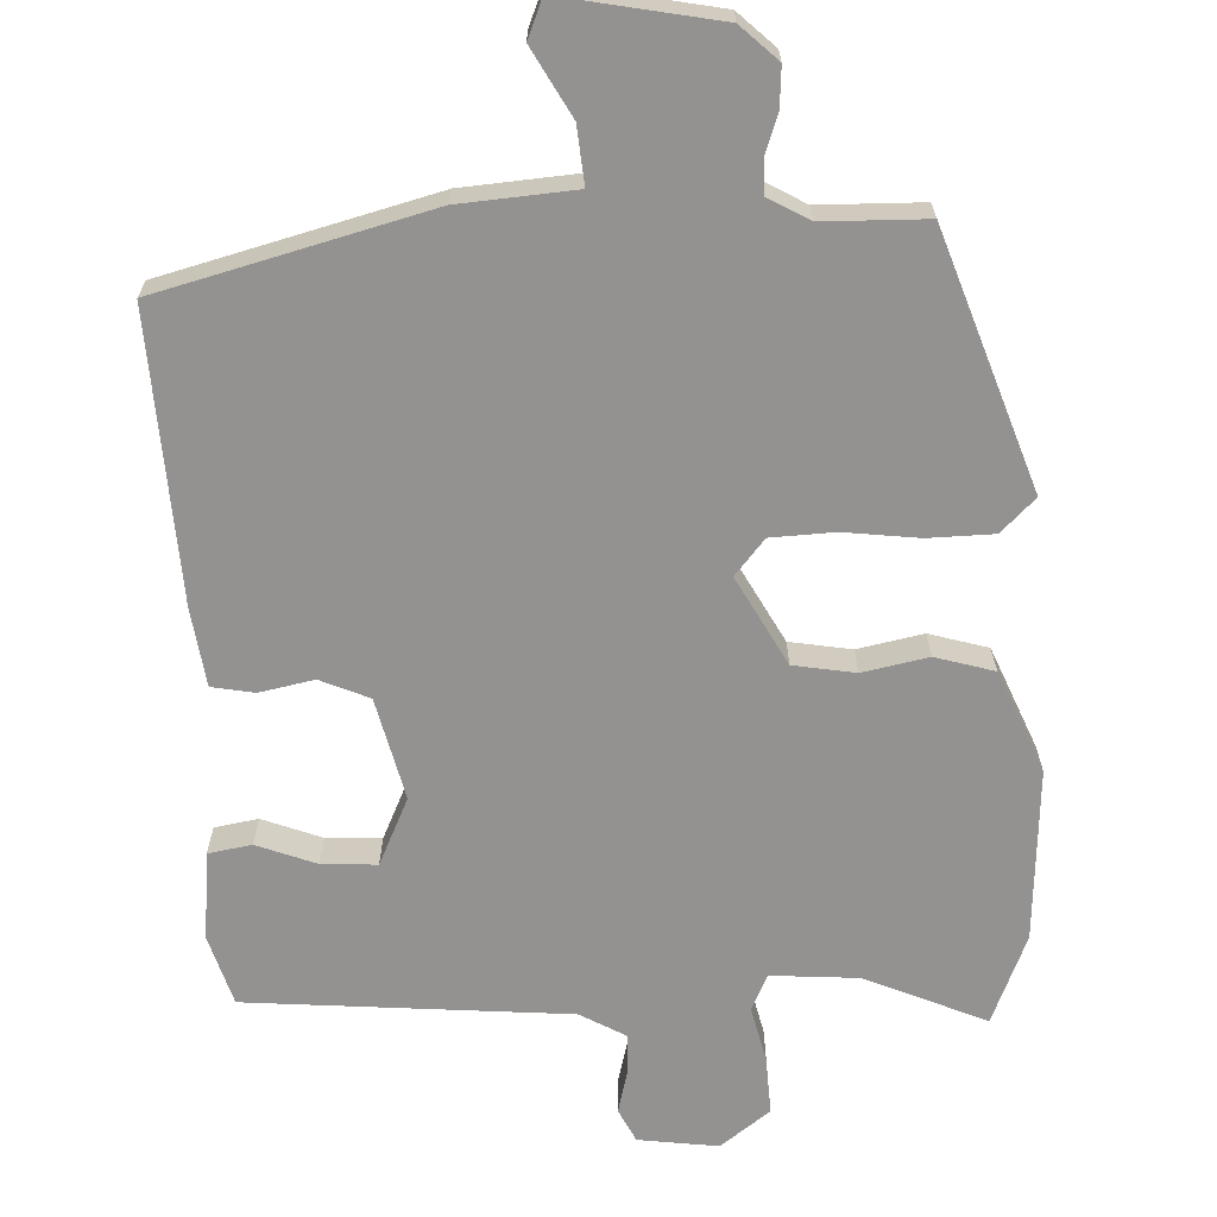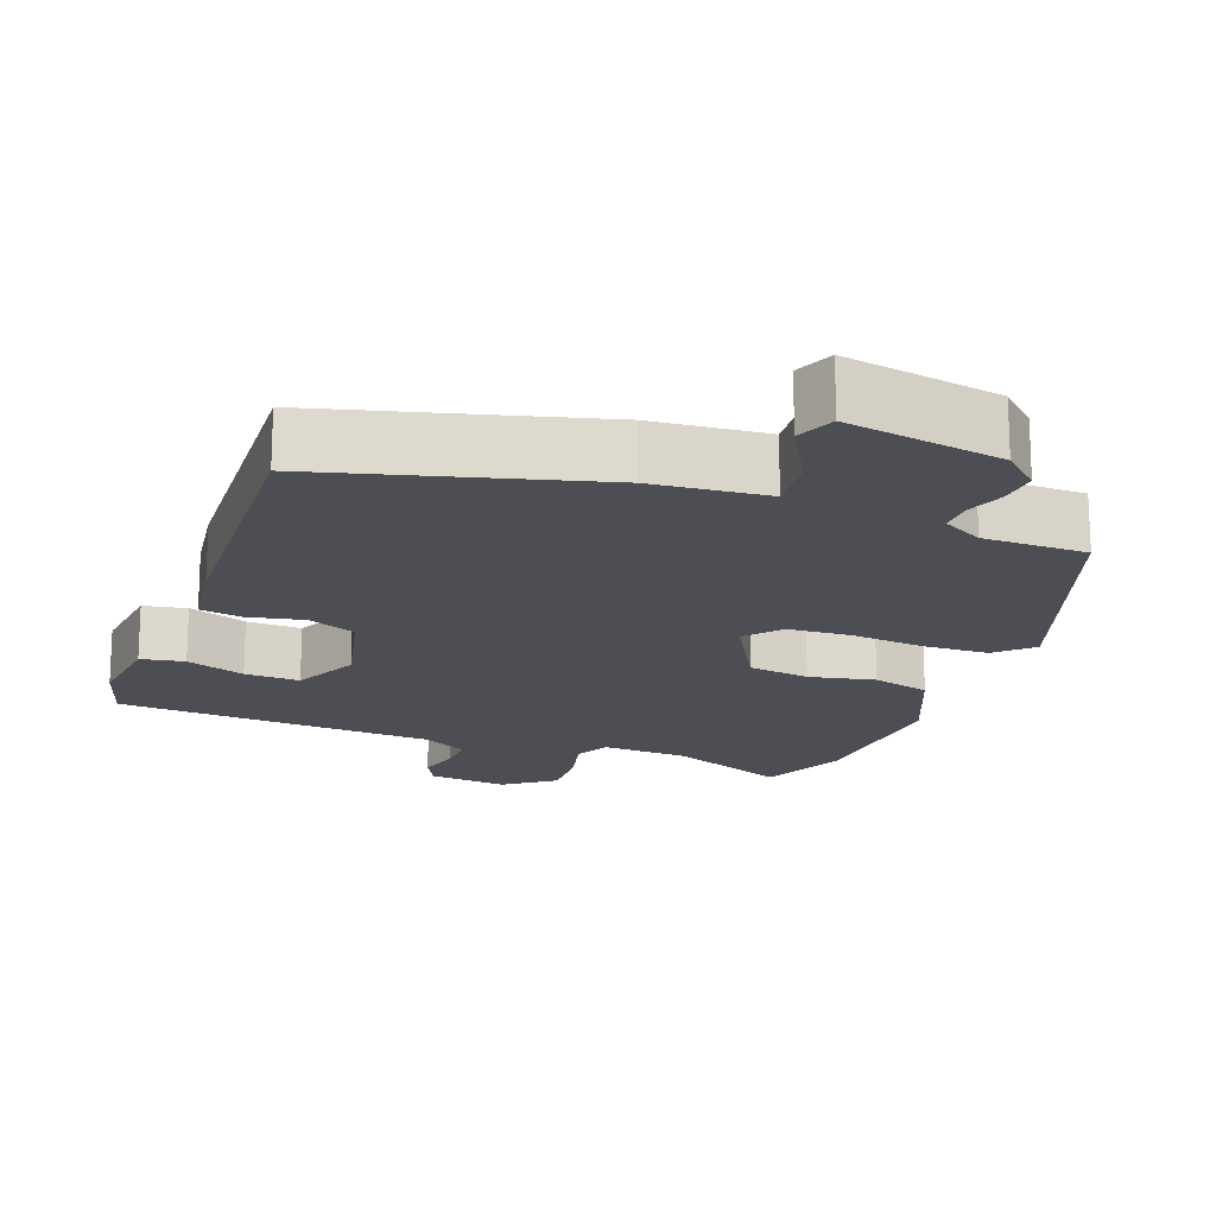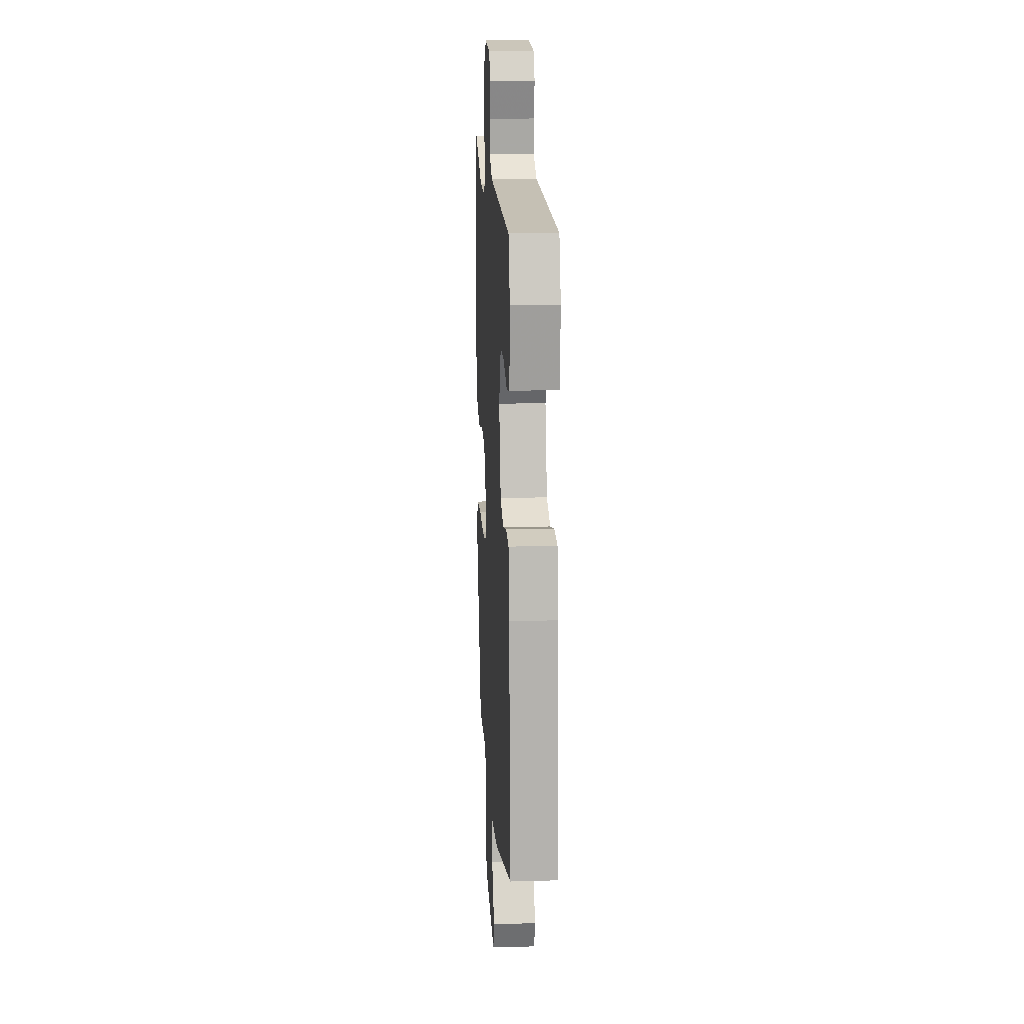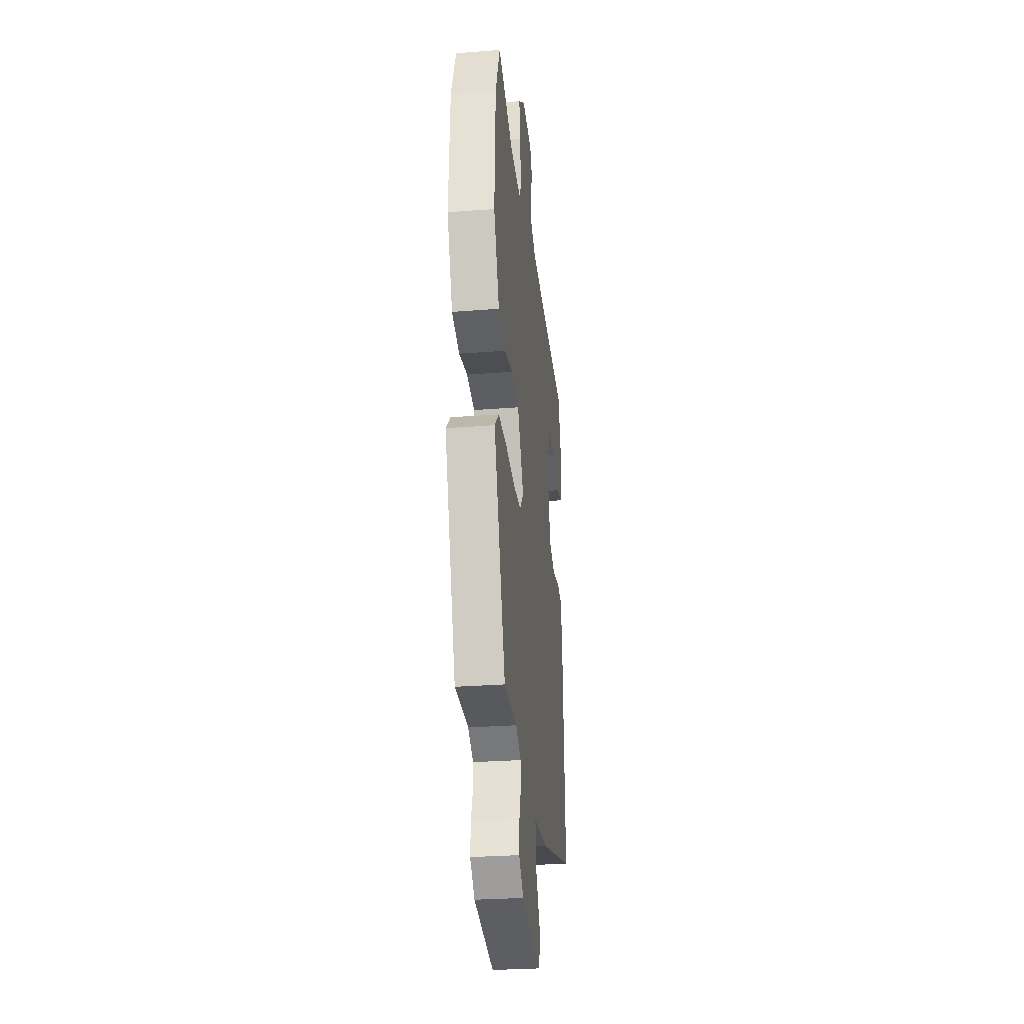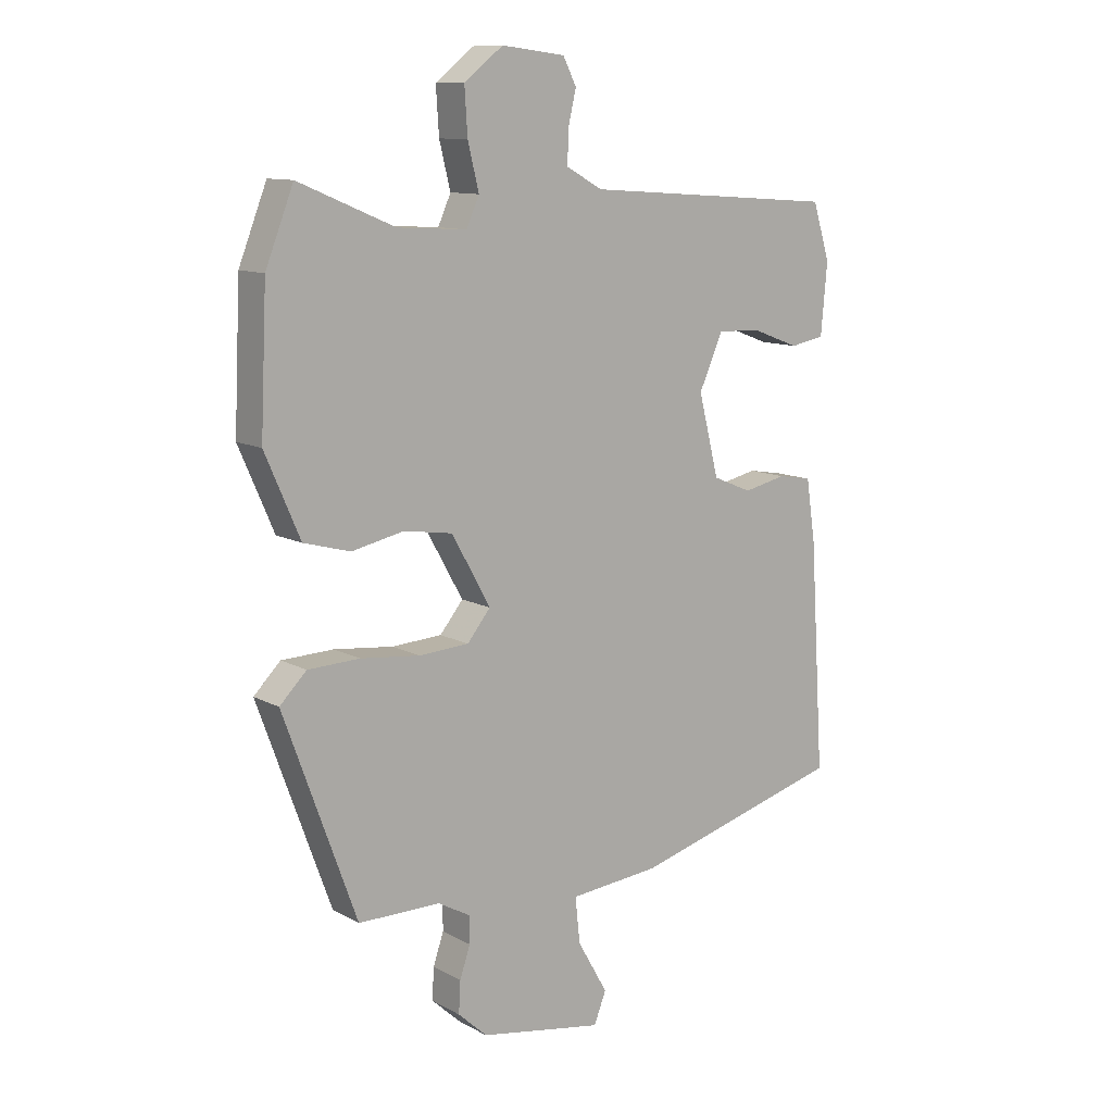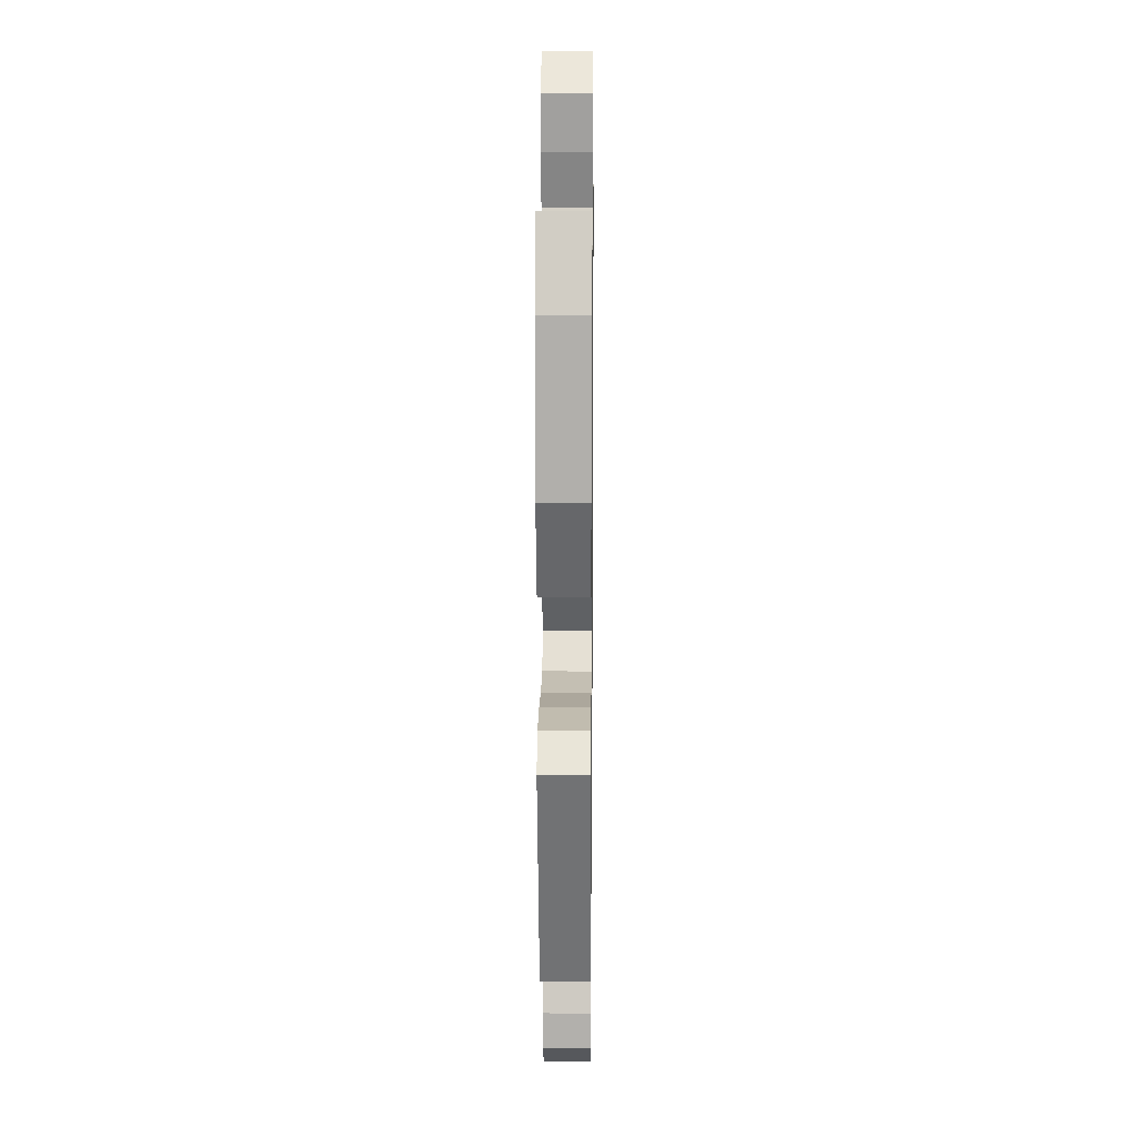
<metadata>
{"format":"obj","ext":"obj","renderer":"f3d","projection":"perspective","resolution":1024,"background":"white","views":[{"elev":-66.5,"azim":-178.3,"up":"+Y"},{"elev":-17.4,"azim":159.1,"up":"+Y"},{"elev":14.3,"azim":86.5,"up":"+Z"},{"elev":-28.9,"azim":-83.4,"up":"+Z"},{"elev":11.3,"azim":-37.8,"up":"+Z"},{"elev":14.4,"azim":-89.3,"up":"+Z"}]}
</metadata>
<code>
v -0.526 0.07 0.434
v -0.478 0.07 0.556
v -0.313 0.07 0.487
v -0.194 0.07 0.48
v -0.172 0.07 0.529
v -0.191 0.07 0.606
v -0.196 0.07 0.684
v -0.129 0.07 0.736
v -0.02 0.07 0.723
v 0.003 0.07 0.678
v -0.011 0.07 0.619
v -0.012 0.07 0.564
v 0.05 0.07 0.53
v 0.488 0.07 0.499
v 0.518 0.07 0.404
v 0.507 0.07 0.283
v 0.448 0.07 0.272
v 0.367 0.07 0.302
v 0.292 0.07 0.305
v 0.251 0.07 0.213
v 0.286 0.07 0.075
v 0.353 0.07 0.047
v 0.427 0.07 0.063
v 0.485 0.07 0.053
v 0.501 0.07 -0.053
v 0.526 0.07 -0.443
v 0.161 0.07 -0.543
v 0.005 0.07 -0.557
v 0.013 0.07 -0.635
v 0.065 0.07 -0.726
v 0.044 0.07 -0.779
v -0.169 0.07 -0.741
v -0.219 0.07 -0.695
v -0.216 0.07 -0.641
v -0.198 0.07 -0.588
v -0.198 0.07 -0.542
v -0.254 0.07 -0.511
v -0.395 0.07 -0.51
v -0.52 0.07 -0.166
v -0.474 0.07 -0.12
v -0.385 0.07 -0.117
v -0.283 0.07 -0.128
v -0.197 0.07 -0.123
v -0.157 0.07 -0.074
v -0.224 0.07 0.045
v -0.308 0.07 0.058
v -0.397 0.07 0.039
v -0.477 0.07 0.061
v -0.537 0.07 0.199
v -0.526 0 0.434
v -0.478 0 0.556
v -0.313 0 0.487
v -0.194 0 0.48
v -0.172 0 0.529
v -0.191 0 0.606
v -0.196 0 0.684
v -0.129 0 0.736
v -0.02 0 0.723
v 0.003 0 0.678
v -0.011 0 0.619
v -0.012 0 0.564
v 0.05 0 0.53
v 0.488 0 0.499
v 0.518 0 0.404
v 0.507 0 0.283
v 0.448 0 0.272
v 0.367 0 0.302
v 0.292 0 0.305
v 0.251 0 0.213
v 0.286 0 0.075
v 0.353 0 0.047
v 0.427 0 0.063
v 0.485 0 0.053
v 0.501 0 -0.053
v 0.526 0 -0.443
v 0.161 0 -0.543
v 0.005 0 -0.557
v 0.013 0 -0.635
v 0.065 0 -0.726
v 0.044 0 -0.779
v -0.169 0 -0.741
v -0.219 0 -0.695
v -0.216 0 -0.641
v -0.198 0 -0.588
v -0.198 0 -0.542
v -0.254 0 -0.511
v -0.395 0 -0.51
v -0.52 0 -0.166
v -0.474 0 -0.12
v -0.385 0 -0.117
v -0.283 0 -0.128
v -0.197 0 -0.123
v -0.157 0 -0.074
v -0.224 0 0.045
v -0.308 0 0.058
v -0.397 0 0.039
v -0.477 0 0.061
v -0.537 0 0.199
f 1 2 3
f 49 1 3
f 48 49 3
f 47 48 3
f 46 47 3
f 45 46 3 4
f 44 45 4 5
f 40 41 42
f 39 40 42
f 38 39 42
f 37 38 42
f 36 37 42 43
f 35 36 43 44
f 33 34 35
f 32 33 35
f 31 32 35
f 30 31 35
f 29 30 35
f 28 29 35 44
f 27 28 44
f 26 27 44
f 25 26 44
f 24 25 44
f 23 24 44
f 22 23 44
f 16 17 18
f 15 16 18
f 14 15 18
f 13 14 18
f 12 13 18 19
f 9 10 11
f 8 9 11
f 7 8 11
f 6 7 11
f 5 6 11
f 5 11 12
f 12 19 20
f 5 12 20
f 44 5 20
f 44 20 21
f 21 22 44
f 52 51 50
f 52 50 98
f 52 98 97
f 52 97 96
f 52 96 95
f 53 52 95 94
f 54 53 94 93
f 91 90 89
f 91 89 88
f 91 88 87
f 91 87 86
f 92 91 86 85
f 93 92 85 84
f 84 83 82
f 84 82 81
f 84 81 80
f 84 80 79
f 84 79 78
f 93 84 78 77
f 93 77 76
f 93 76 75
f 93 75 74
f 93 74 73
f 93 73 72
f 93 72 71
f 67 66 65
f 67 65 64
f 67 64 63
f 67 63 62
f 68 67 62 61
f 60 59 58
f 60 58 57
f 60 57 56
f 60 56 55
f 60 55 54
f 61 60 54
f 69 68 61
f 69 61 54
f 69 54 93
f 70 69 93
f 93 71 70
f 1 50 51 2
f 2 51 52 3
f 3 52 53 4
f 4 53 54 5
f 5 54 55 6
f 6 55 56 7
f 7 56 57 8
f 8 57 58 9
f 9 58 59 10
f 10 59 60 11
f 11 60 61 12
f 12 61 62 13
f 13 62 63 14
f 14 63 64 15
f 15 64 65 16
f 16 65 66 17
f 17 66 67 18
f 18 67 68 19
f 19 68 69 20
f 20 69 70 21
f 21 70 71 22
f 22 71 72 23
f 23 72 73 24
f 24 73 74 25
f 25 74 75 26
f 26 75 76 27
f 27 76 77 28
f 28 77 78 29
f 29 78 79 30
f 30 79 80 31
f 31 80 81 32
f 32 81 82 33
f 33 82 83 34
f 34 83 84 35
f 35 84 85 36
f 36 85 86 37
f 37 86 87 38
f 38 87 88 39
f 39 88 89 40
f 40 89 90 41
f 41 90 91 42
f 42 91 92 43
f 43 92 93 44
f 44 93 94 45
f 45 94 95 46
f 46 95 96 47
f 47 96 97 48
f 48 97 98 49
f 49 98 50 1

</code>
